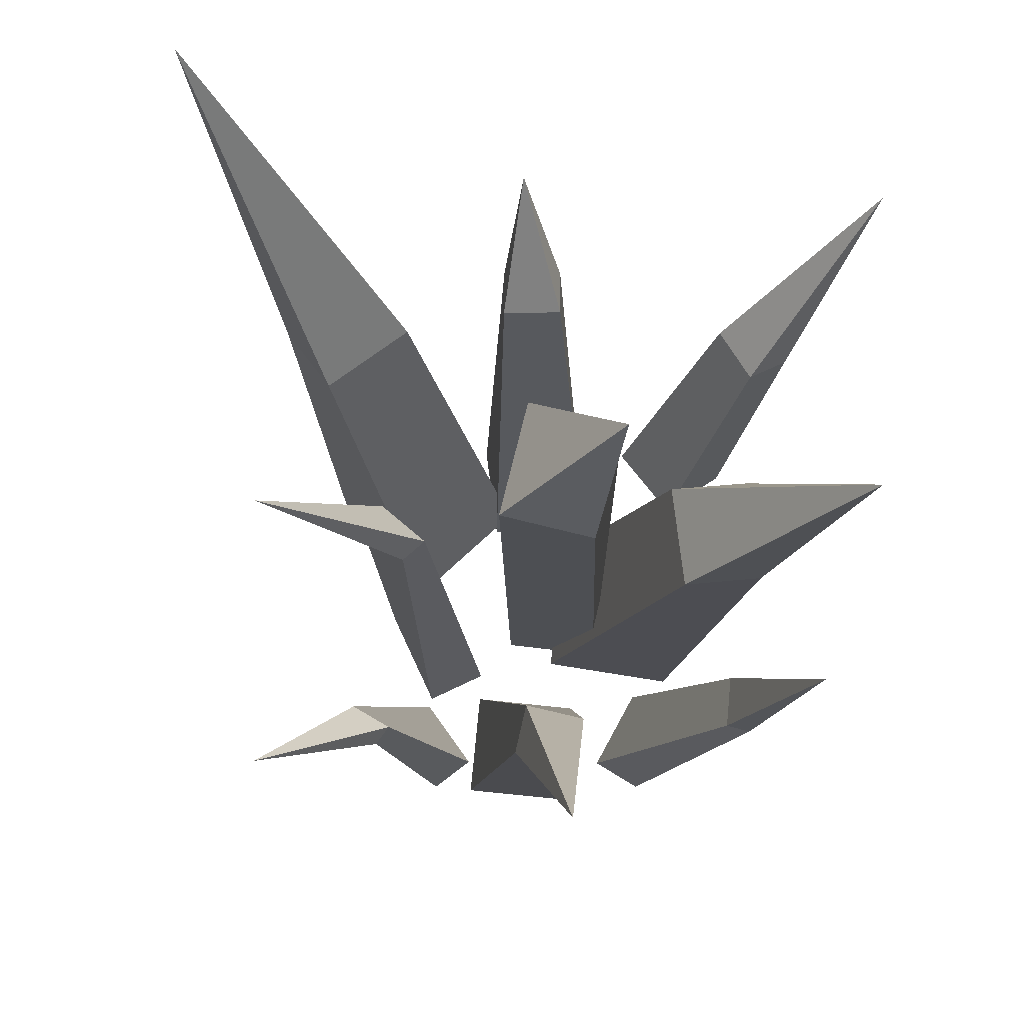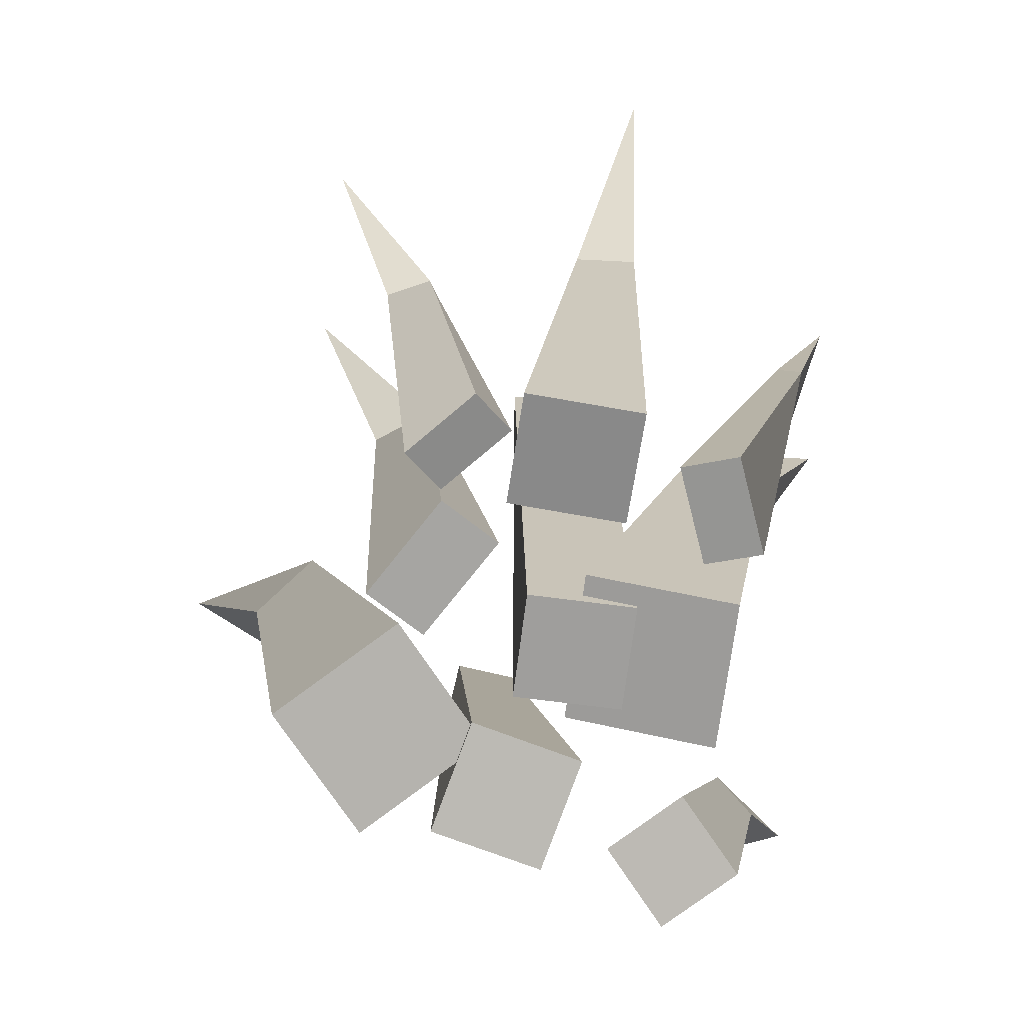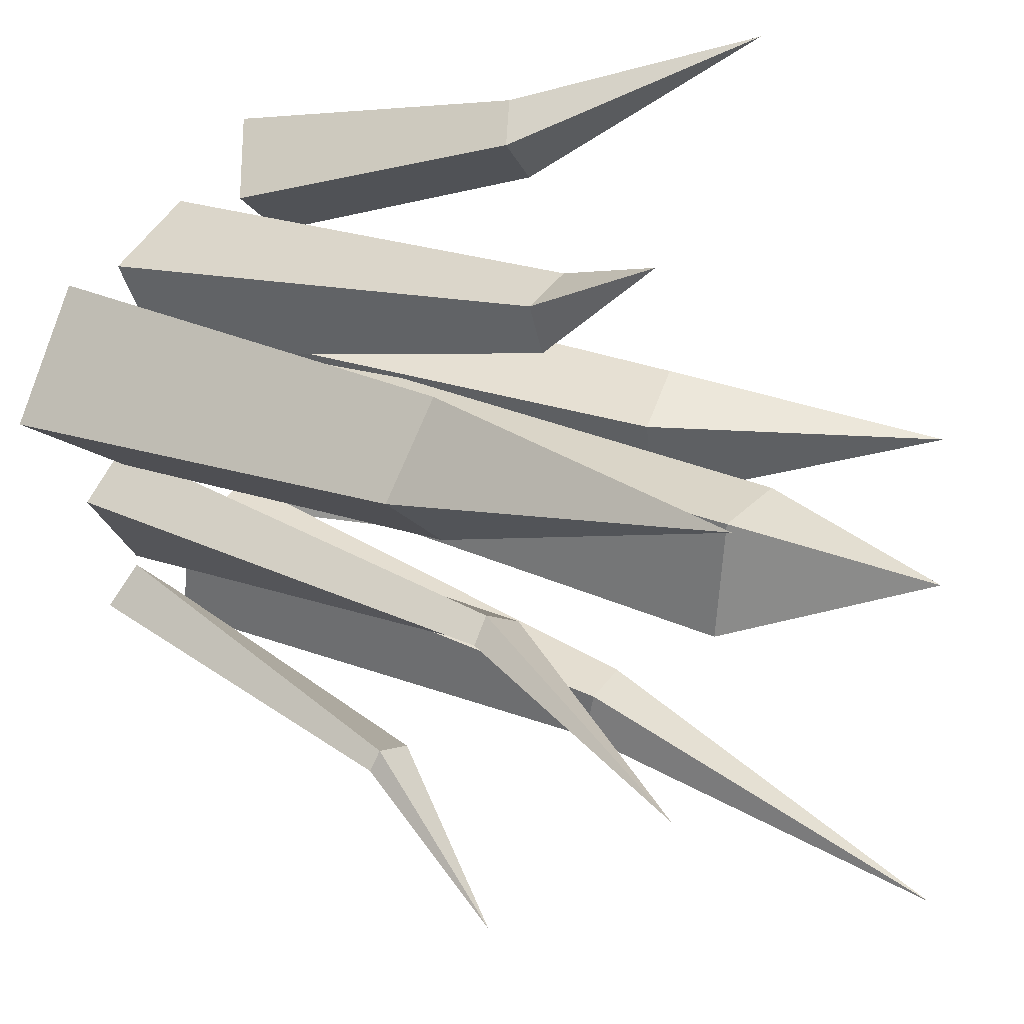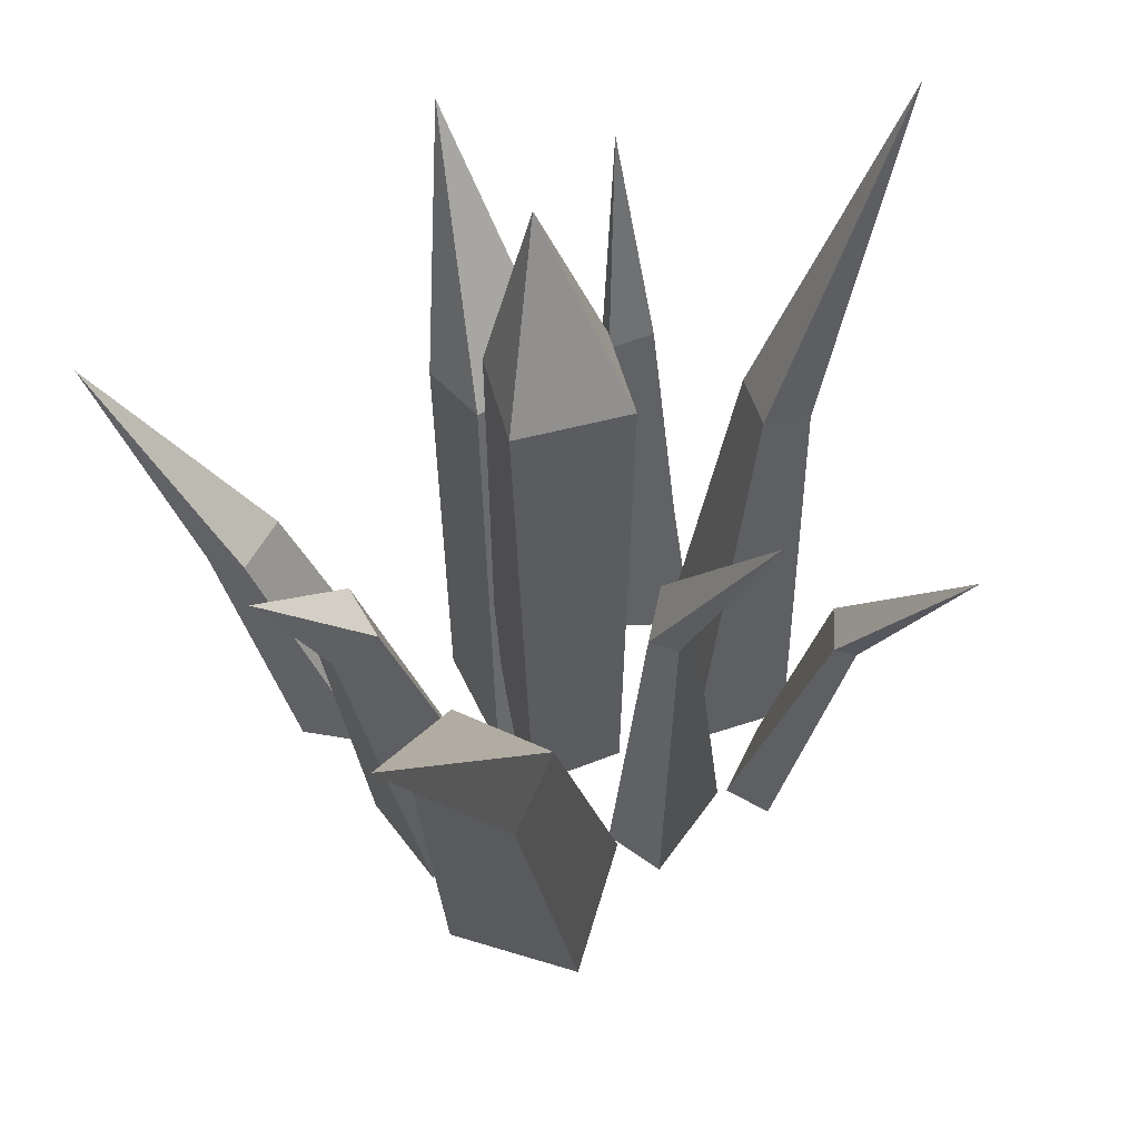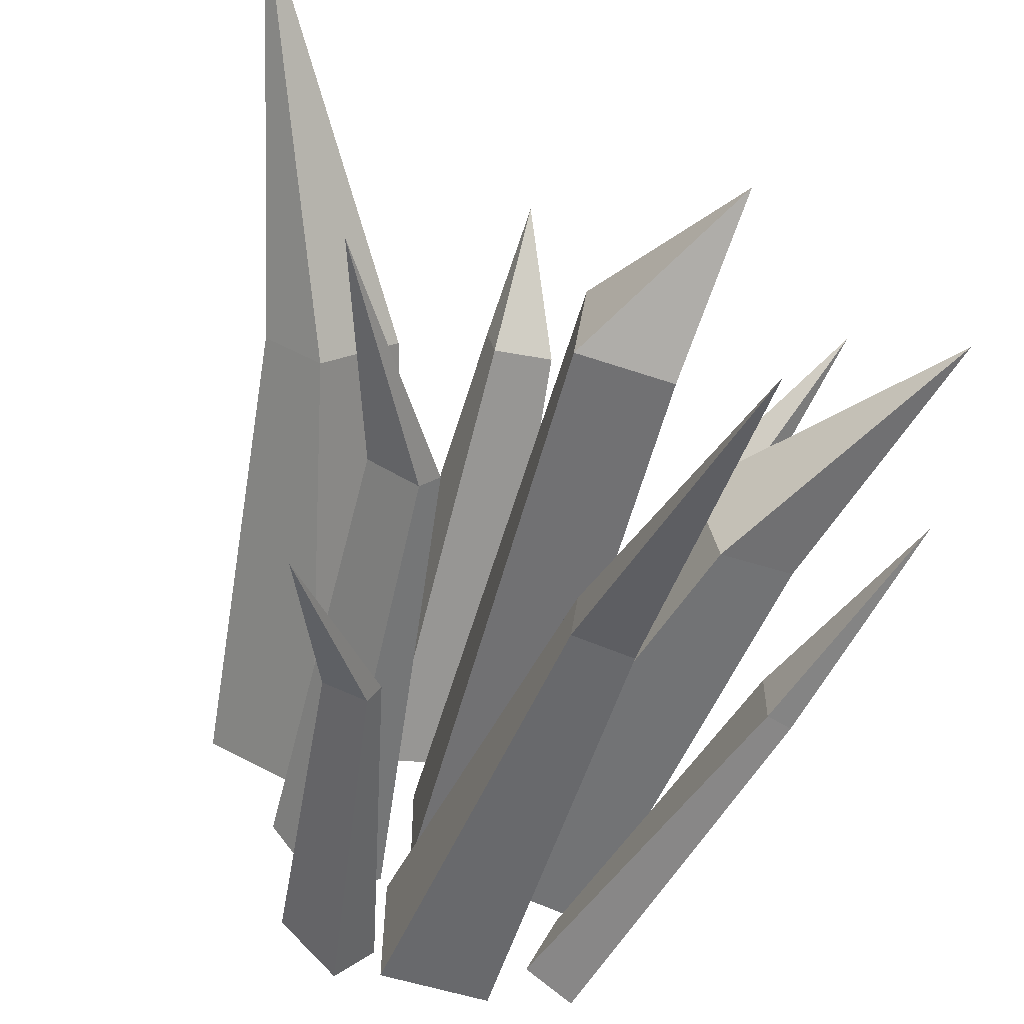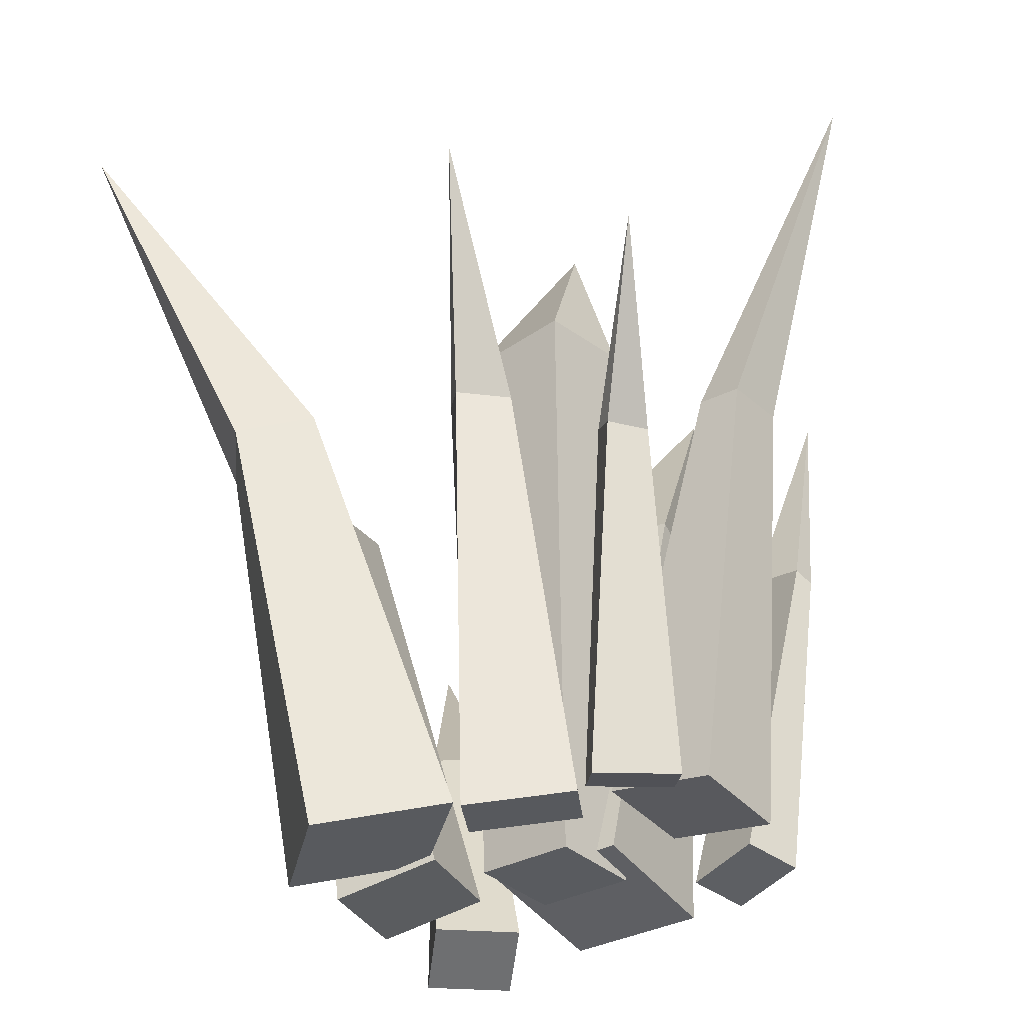
<metadata>
{"format":"obj","ext":"obj","renderer":"f3d","projection":"perspective","resolution":1024,"background":"white","views":[{"elev":75.2,"azim":-173.3,"up":"+Y"},{"elev":-71.1,"azim":172.6,"up":"+Y"},{"elev":32.5,"azim":120.6,"up":"+Z"},{"elev":56.4,"azim":67.5,"up":"+Y"},{"elev":-55.6,"azim":164.3,"up":"+Z"},{"elev":-32.6,"azim":127.5,"up":"+Y"}]}
</metadata>
<code>
o Grass6_Cone.025
v 17.55 0.4244 19.97
v 17.62 0.4244 19.98
v 17.61 0.4244 20.07
v 17.54 0.4244 20.06
v 17.54 0.5528 20.02
v 17.54 -0.03434 19.98
v 17.61 -0.03434 19.98
v 17.61 -0.03434 20.06
v 17.54 -0.03434 20.06
v 17.42 0.2876 19.99
v 17.48 0.2999 19.98
v 17.5 0.3037 20.05
v 17.44 0.2914 20.06
v 17.36 0.4789 20.02
v 17.47 -0.0455 19.97
v 17.57 -0.02387 19.97
v 17.57 -0.02387 20.07
v 17.47 -0.0455 20.07
v 17.59 0.3089 19.83
v 17.59 0.3134 19.87
v 17.54 0.3095 19.86
v 17.55 0.305 19.83
v 17.54 0.5713 19.75
v 17.63 -0.02678 19.85
v 17.63 -0.01575 19.93
v 17.55 -0.02155 19.93
v 17.55 -0.03258 19.85
v 17.73 0.2982 20
v 17.71 0.2987 20.01
v 17.68 0.3031 19.99
v 17.69 0.3026 19.97
v 17.79 0.4797 19.96
v 17.72 -0.03931 20
v 17.68 -0.03691 20.02
v 17.63 -0.02995 19.95
v 17.68 -0.03235 19.93
v 17.6 0.2917 20.22
v 17.6 0.2994 20.18
v 17.64 0.2986 20.18
v 17.64 0.2909 20.21
v 17.63 0.3776 20.26
v 17.58 -0.04367 20.18
v 17.56 -0.02637 20.1
v 17.64 -0.0257 20.08
v 17.65 -0.04301 20.16
v 17.41 0.2383 19.88
v 17.43 0.243 19.88
v 17.43 0.2445 19.92
v 17.42 0.2398 19.92
v 17.38 0.41 19.89
v 17.49 -0.03749 19.87
v 17.52 -0.0275 19.89
v 17.5 -0.03183 19.95
v 17.46 -0.04182 19.93
v 17.75 0.2843 20.2
v 17.71 0.3003 20.15
v 17.77 0.2985 20.1
v 17.81 0.2826 20.15
v 17.88 0.5538 20.25
v 17.7 -0.04888 20.16
v 17.63 -0.02157 20.1
v 17.69 -0.02052 20.02
v 17.77 -0.04783 20.09
v 17.73 0.2115 19.86
v 17.72 0.2146 19.87
v 17.69 0.2182 19.86
v 17.7 0.215 19.84
v 17.78 0.3386 19.8
v 17.7 -0.03935 19.9
v 17.68 -0.03183 19.92
v 17.64 -0.0302 19.87
v 17.66 -0.03771 19.85
v 17.41 0.1553 20.21
v 17.44 0.1692 20.19
v 17.46 0.1665 20.23
v 17.44 0.1526 20.25
v 17.35 0.3122 20.3
v 17.44 -0.04672 20.16
v 17.49 -0.02265 20.12
v 17.53 -0.02338 20.17
v 17.49 -0.04744 20.21
f 1 5 2
f 2 5 3
f 3 5 4
f 4 5 1
f 1 2 7 6
f 6 7 8 9
f 4 1 6 9
f 3 4 9 8
f 2 3 8 7
f 10 14 11
f 11 14 12
f 12 14 13
f 13 14 10
f 10 11 16 15
f 15 16 17 18
f 13 10 15 18
f 12 13 18 17
f 11 12 17 16
f 19 23 20
f 20 23 21
f 21 23 22
f 22 23 19
f 19 20 25 24
f 24 25 26 27
f 22 19 24 27
f 21 22 27 26
f 20 21 26 25
f 28 32 29
f 29 32 30
f 30 32 31
f 31 32 28
f 28 29 34 33
f 33 34 35 36
f 31 28 33 36
f 30 31 36 35
f 29 30 35 34
f 37 41 38
f 38 41 39
f 39 41 40
f 40 41 37
f 37 38 43 42
f 42 43 44 45
f 40 37 42 45
f 39 40 45 44
f 38 39 44 43
f 46 50 47
f 47 50 48
f 48 50 49
f 49 50 46
f 46 47 52 51
f 51 52 53 54
f 49 46 51 54
f 48 49 54 53
f 47 48 53 52
f 55 59 56
f 56 59 57
f 57 59 58
f 58 59 55
f 55 56 61 60
f 60 61 62 63
f 58 55 60 63
f 57 58 63 62
f 56 57 62 61
f 64 68 65
f 65 68 66
f 66 68 67
f 67 68 64
f 64 65 70 69
f 69 70 71 72
f 67 64 69 72
f 66 67 72 71
f 65 66 71 70
f 73 77 74
f 74 77 75
f 75 77 76
f 76 77 73
f 73 74 79 78
f 78 79 80 81
f 76 73 78 81
f 75 76 81 80
f 74 75 80 79

</code>
